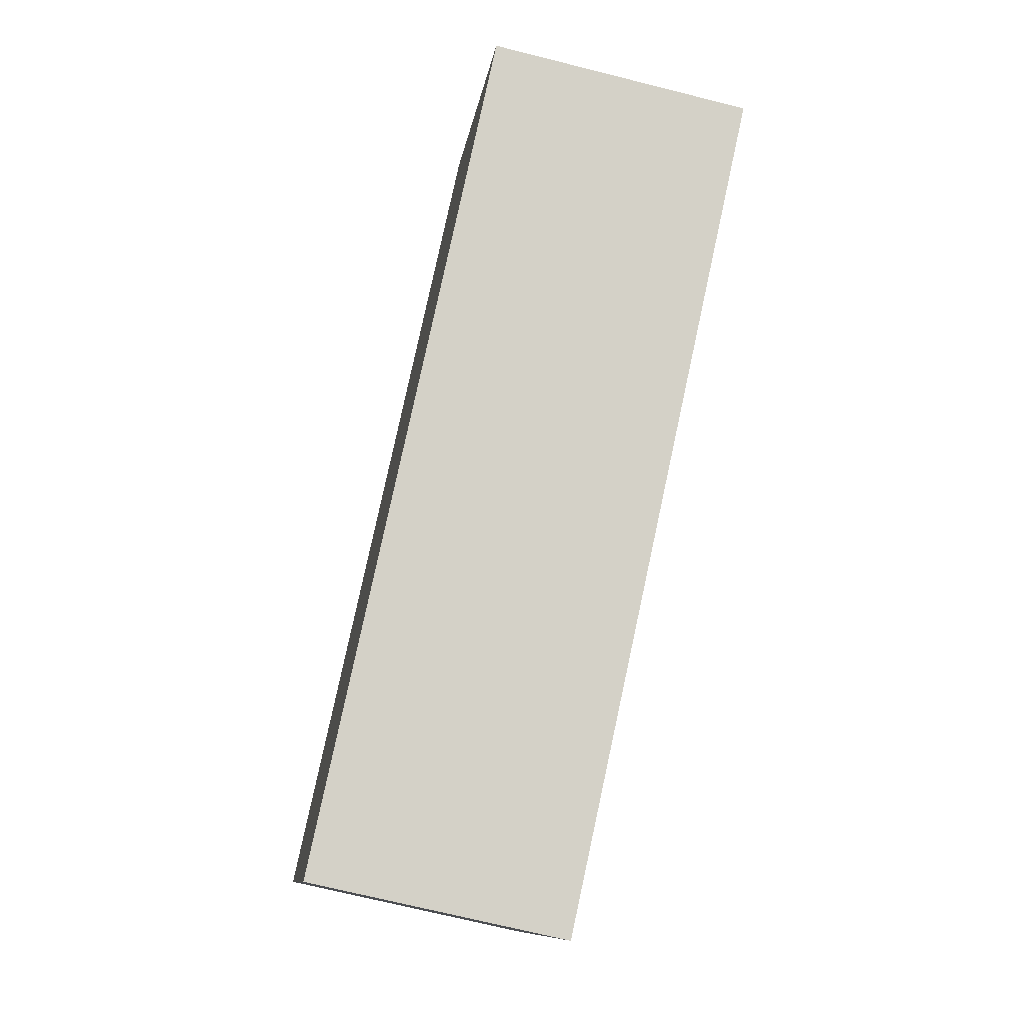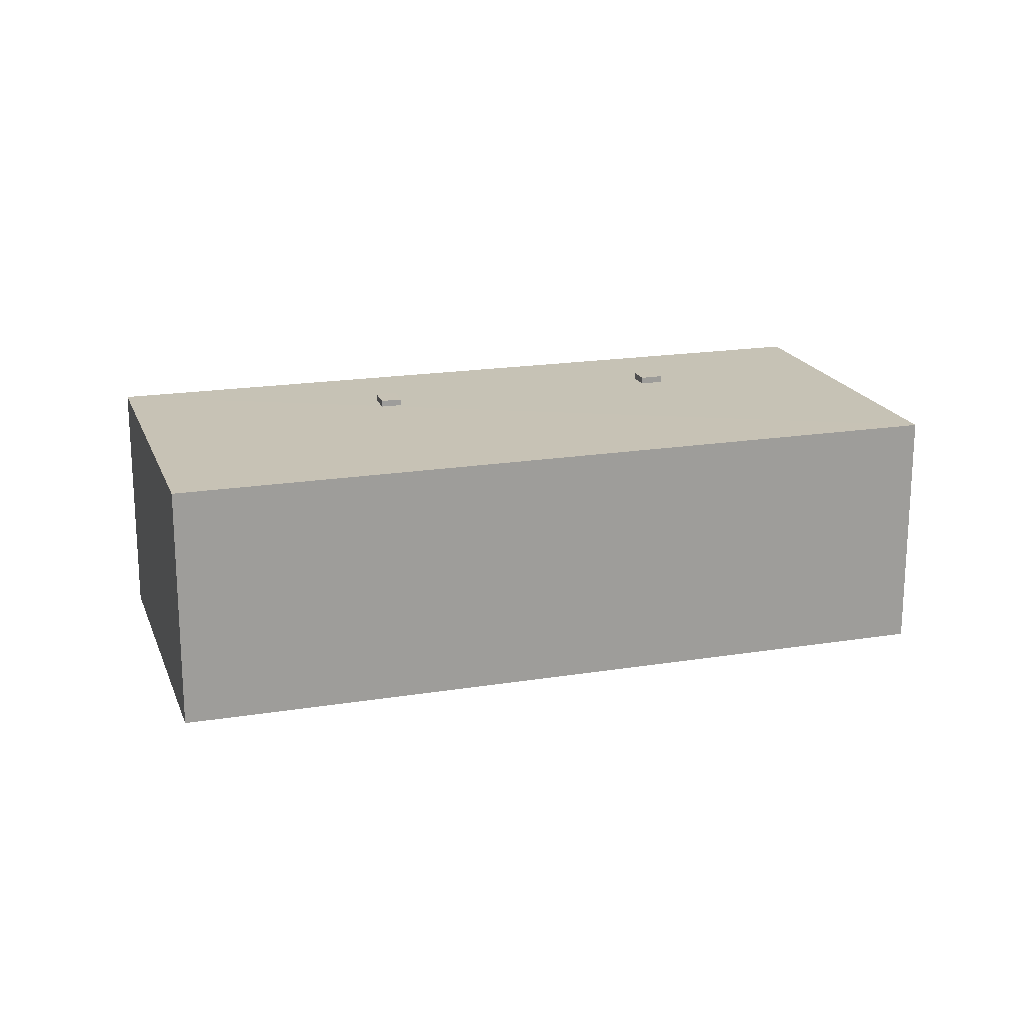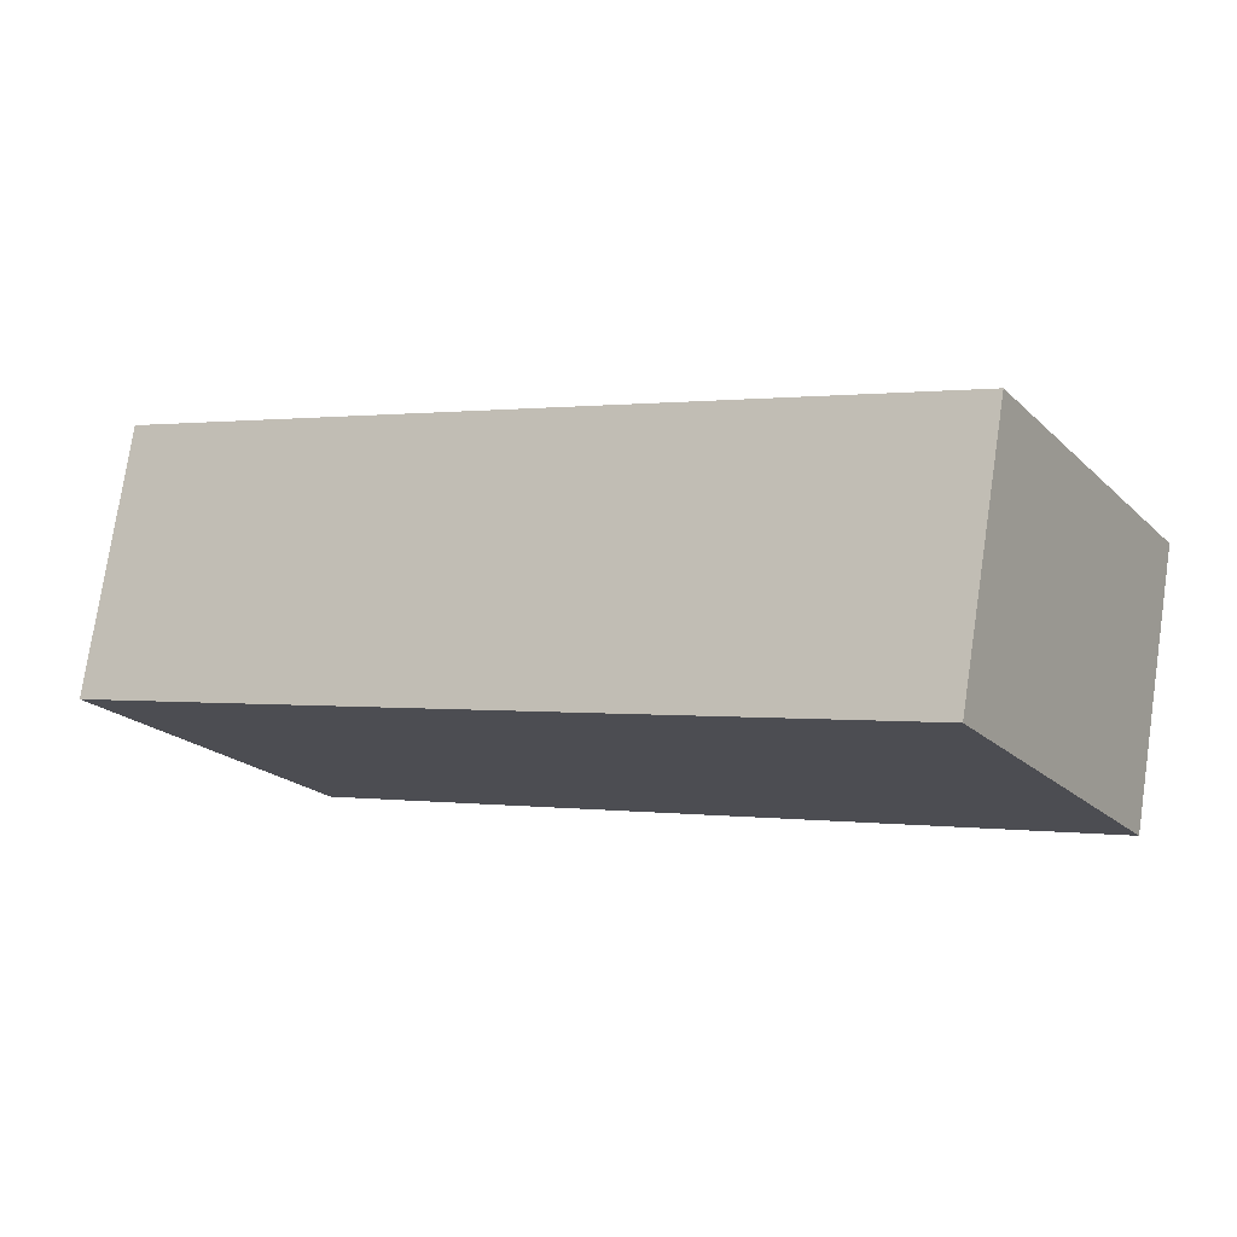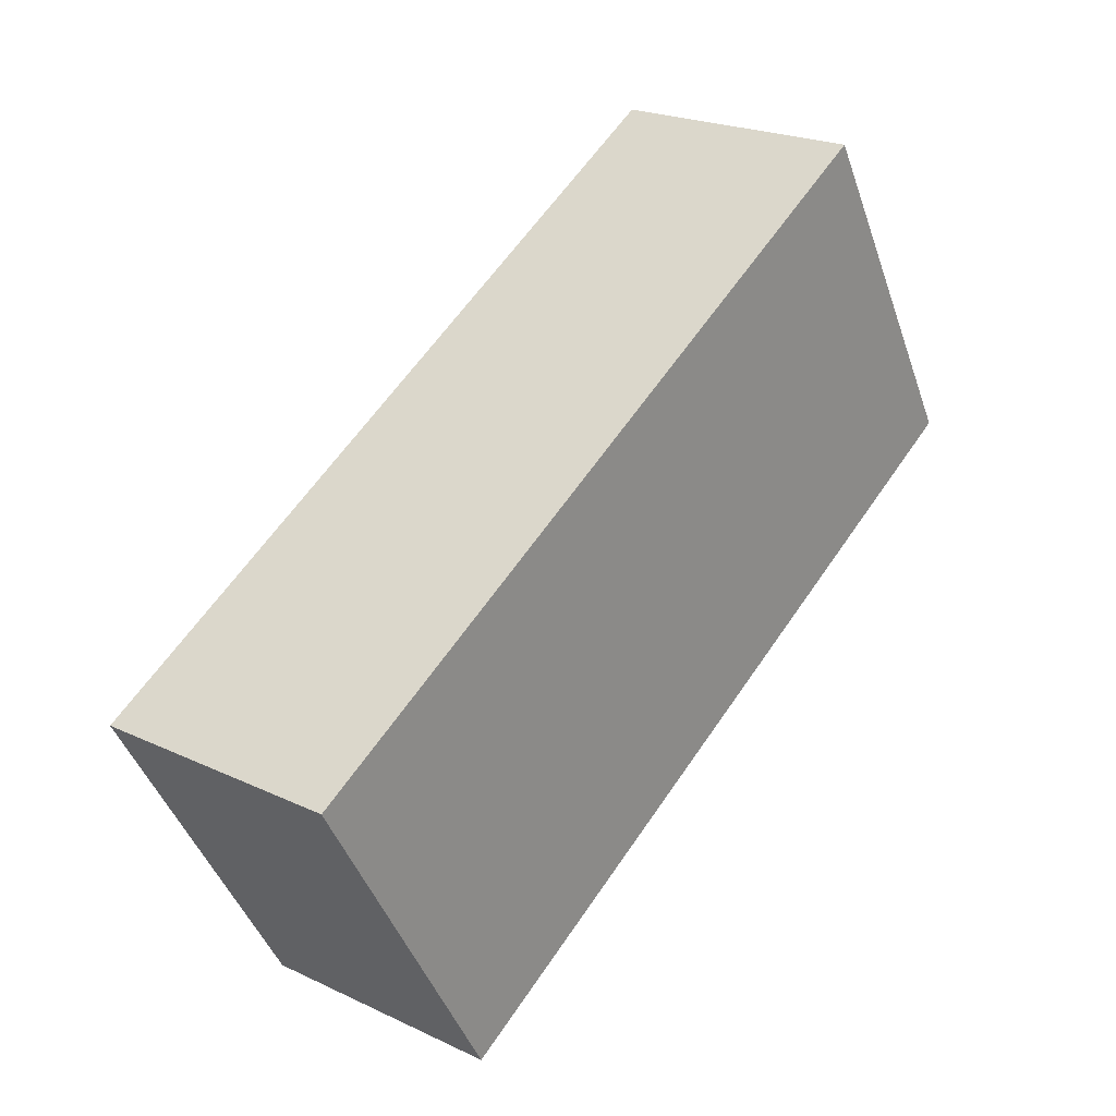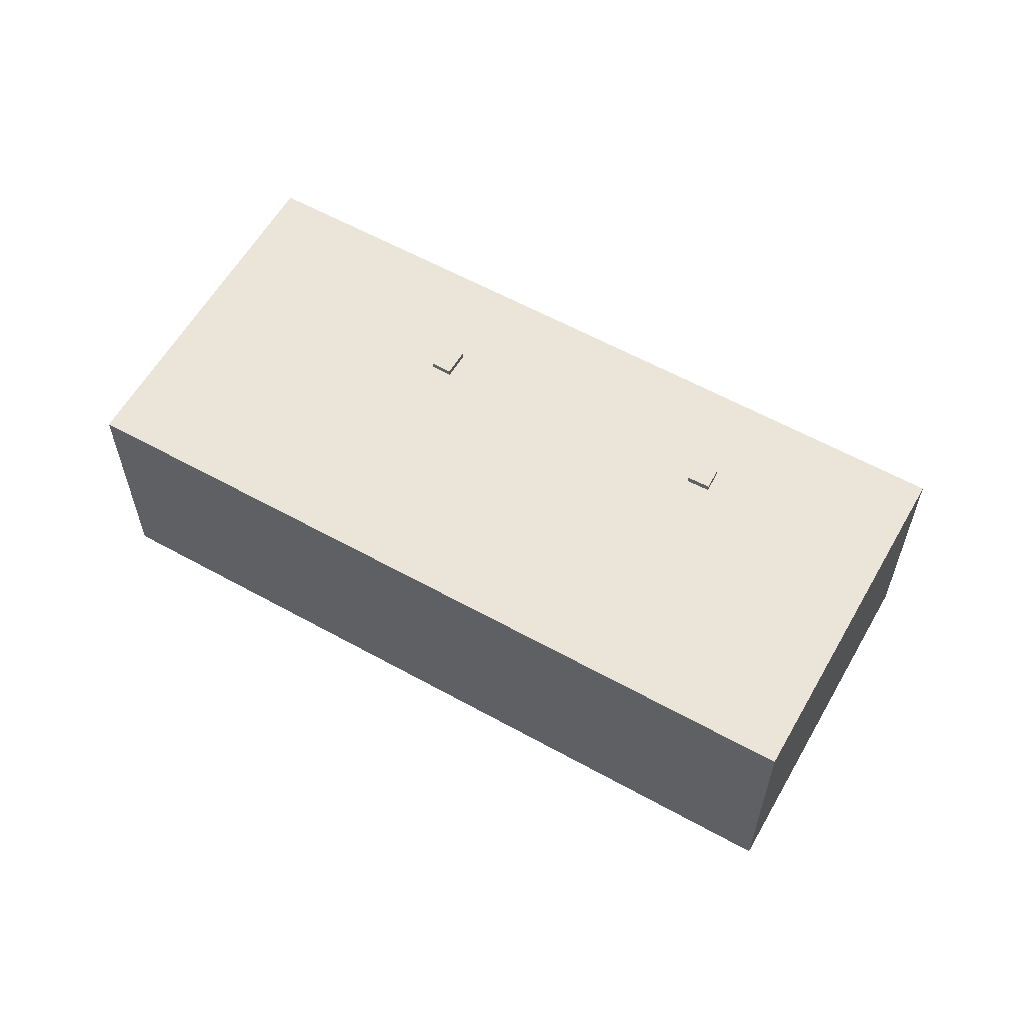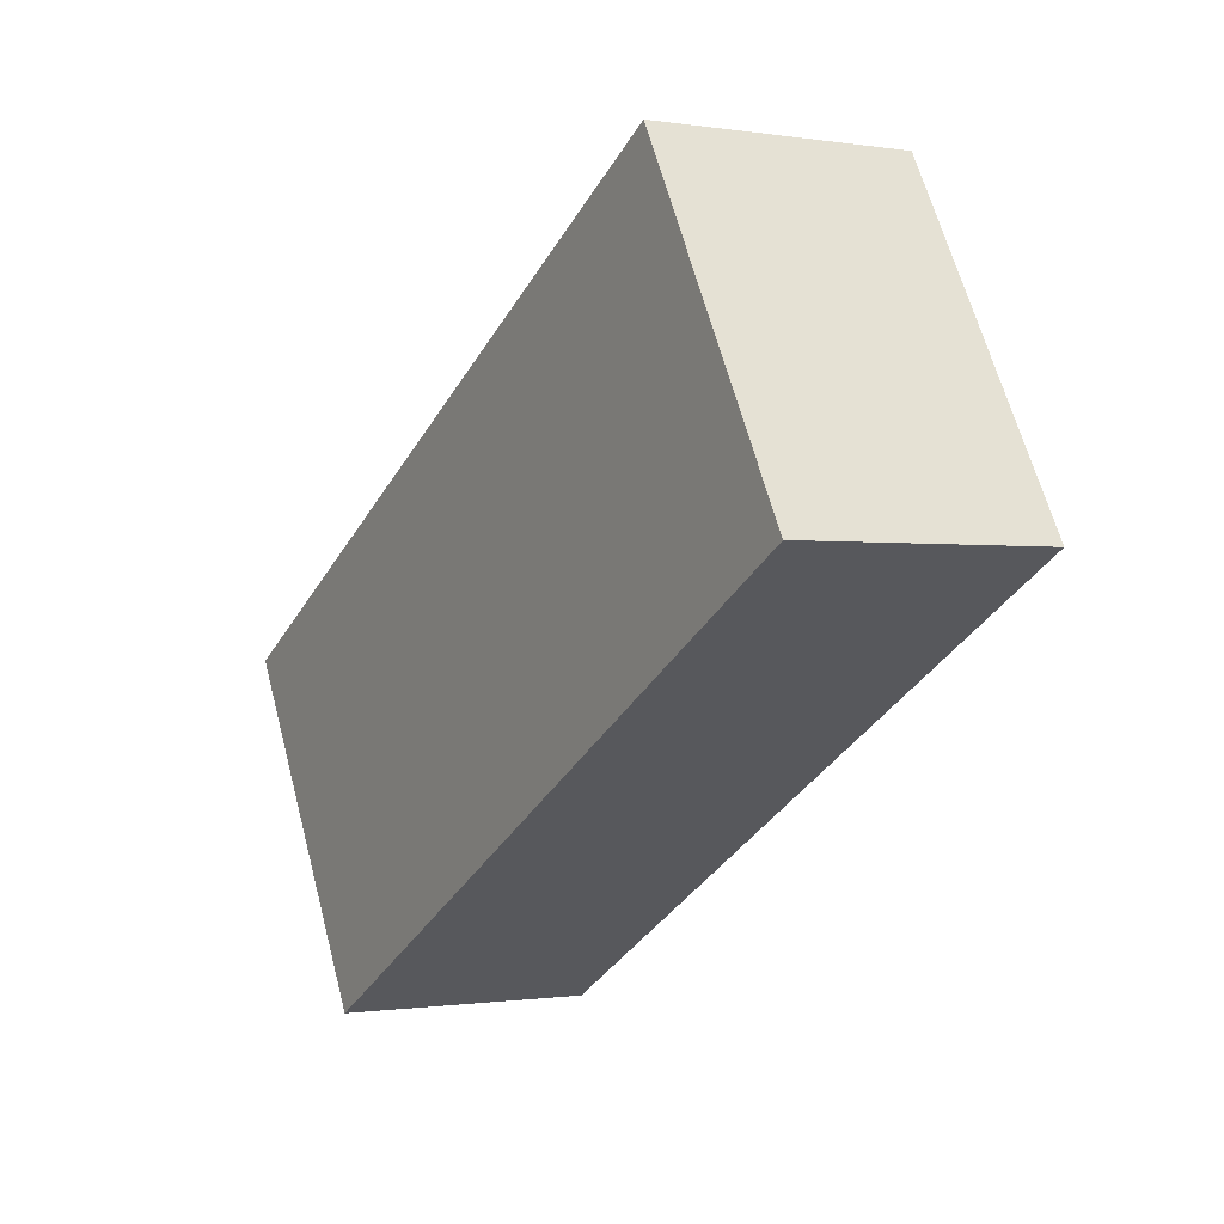
<metadata>
{"format":"obj","ext":"obj","renderer":"f3d","projection":"perspective","resolution":1024,"background":"white","views":[{"elev":-70.3,"azim":75.9,"up":"+Z"},{"elev":19.0,"azim":133.1,"up":"+Y"},{"elev":76.1,"azim":8.5,"up":"+Z"},{"elev":22.1,"azim":-50.6,"up":"+Z"},{"elev":59.5,"azim":179.8,"up":"+Y"},{"elev":-0.8,"azim":59.4,"up":"+Z"}]}
</metadata>
<code>
v -10.81 6.018 -1.195
v 12.72 6.035 17.63
v -9.765 6.019 -0.6478
v -9.765 6.019 -0.6478
v 12.72 6.035 17.63
v 2.639 6.032 6.451
v -21.65 6.001 -2.087
v -10.81 6.018 -1.195
v -10.32 6.02 -2.135
v -9.765 6.019 -0.6478
v 2.639 6.032 6.451
v -9.273 6.021 -1.589
v -9.273 6.021 -1.589
v 2.639 6.032 6.451
v 3.383 6.034 5.23
v -12.73 6.035 -17.63
v -10.32 6.02 -2.135
v -9.273 6.021 -1.589
v -21.65 6.001 -2.087
v 12.72 6.035 17.63
v -10.81 6.018 -1.195
v -21.65 6.001 -2.087
v -10.32 6.02 -2.135
v -12.73 6.035 -17.63
v 3.558 6.032 7.011
v 12.72 6.035 17.63
v 4.243 6.035 5.886
v 2.639 6.032 6.451
v 12.72 6.035 17.63
v 3.558 6.032 7.011
v -12.73 6.035 -17.63
v 3.383 6.034 5.23
v 4.074 6.035 5.651
v -12.73 6.035 -17.63
v -9.273 6.021 -1.589
v 3.383 6.034 5.23
v -12.73 6.035 -17.63
v 4.074 6.035 5.651
v 4.302 6.035 5.79
v 4.302 6.035 5.79
v 12.72 6.035 17.63
v 21.64 6.035 2.085
v 4.243 6.035 5.886
v 12.72 6.035 17.63
v 4.302 6.035 5.79
v -12.73 6.035 -17.63
v 4.302 6.035 5.79
v 21.64 6.035 2.085
v 2.639 6.358 6.451
v 3.558 6.358 7.011
v 4.302 6.358 5.79
v 3.383 6.358 5.23
v -10.81 6.358 -1.195
v -9.765 6.358 -0.6478
v -9.273 6.358 -1.589
v -10.32 6.358 -2.135
v -21.65 -6.031 -2.087
v 12.72 -6.031 17.63
v 12.72 6.035 17.63
v -21.65 6.001 -2.087
v 12.72 -6.031 17.63
v 21.64 -6.031 2.085
v 21.64 6.035 2.085
v 12.72 6.035 17.63
v -12.73 6.035 -17.63
v 21.64 6.035 2.085
v 21.64 -6.031 2.085
v -12.73 -6.031 -17.63
v -21.65 6.001 -2.087
v -17.19 -6.031 -9.858
v -21.65 -6.031 -2.087
v -17.19 -6.031 -9.858
v -12.73 6.035 -17.63
v -12.73 -6.031 -17.63
v -21.65 6.001 -2.087
v -12.73 6.035 -17.63
v -17.19 -6.031 -9.858
v 2.639 6.032 6.451
v 3.558 6.032 7.011
v 3.558 6.358 7.011
v 2.639 6.358 6.451
v 4.243 6.035 5.886
v 4.302 6.035 5.79
v 4.302 6.358 5.79
v 3.558 6.358 7.011
v 3.558 6.032 7.011
v 4.243 6.035 5.886
v 3.558 6.358 7.011
v 4.243 6.035 5.886
v 4.302 6.358 5.79
v 3.383 6.358 5.23
v 4.074 6.035 5.651
v 3.383 6.034 5.23
v 4.074 6.035 5.651
v 4.302 6.358 5.79
v 4.302 6.035 5.79
v 3.383 6.358 5.23
v 4.302 6.358 5.79
v 4.074 6.035 5.651
v 2.639 6.358 6.451
v 3.383 6.358 5.23
v 3.383 6.034 5.23
v 2.639 6.032 6.451
v -10.81 6.018 -1.195
v -9.765 6.019 -0.6478
v -9.765 6.358 -0.6478
v -10.81 6.358 -1.195
v -9.765 6.019 -0.6478
v -9.273 6.021 -1.589
v -9.273 6.358 -1.589
v -9.765 6.358 -0.6478
v -10.32 6.358 -2.135
v -9.273 6.358 -1.589
v -9.273 6.021 -1.589
v -10.32 6.02 -2.135
v -10.81 6.358 -1.195
v -10.32 6.358 -2.135
v -10.32 6.02 -2.135
v -10.81 6.018 -1.195
v -17.19 -6.031 -9.858
v -12.73 -6.031 -17.63
v 21.64 -6.031 2.085
v 12.72 -6.031 17.63
v -21.65 -6.031 -2.087
g CDNNDG01_0003520
f 1 2 3
f 4 5 6
f 7 8 9
f 10 11 12
f 13 14 15
f 16 17 18
f 19 20 21
f 22 23 24
f 25 26 27
f 28 29 30
f 31 32 33
f 34 35 36
f 37 38 39
f 40 41 42
f 43 44 45
f 46 47 48
f 49 51 52
f 51 49 50
f 54 55 56
f 53 54 56
f 60 57 58
f 59 60 58
f 64 61 63
f 62 63 61
f 68 65 67
f 66 67 65
f 69 70 71
f 72 73 74
f 75 76 77
f 81 79 80
f 81 78 79
f 82 83 84
f 85 86 87
f 88 89 90
f 91 92 93
f 94 95 96
f 97 98 99
f 103 100 102
f 102 100 101
f 107 105 106
f 107 104 105
f 109 110 111
f 108 109 111
f 112 114 115
f 112 113 114
f 119 116 118
f 118 116 117
f 120 122 123
f 124 120 123
f 122 120 121

</code>
